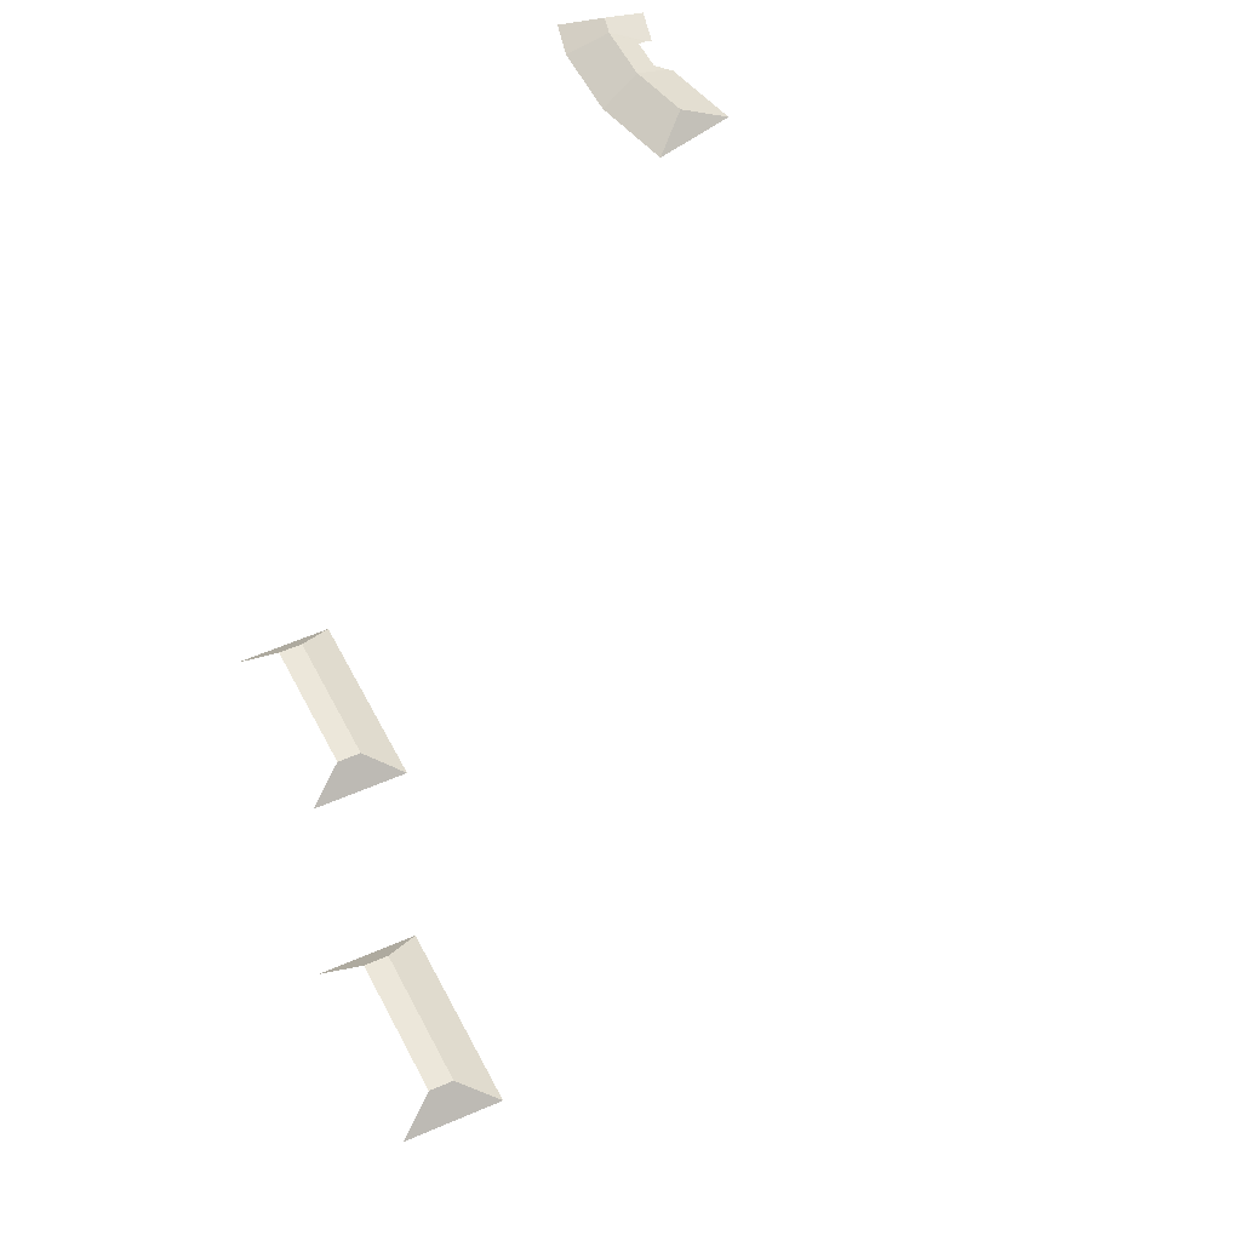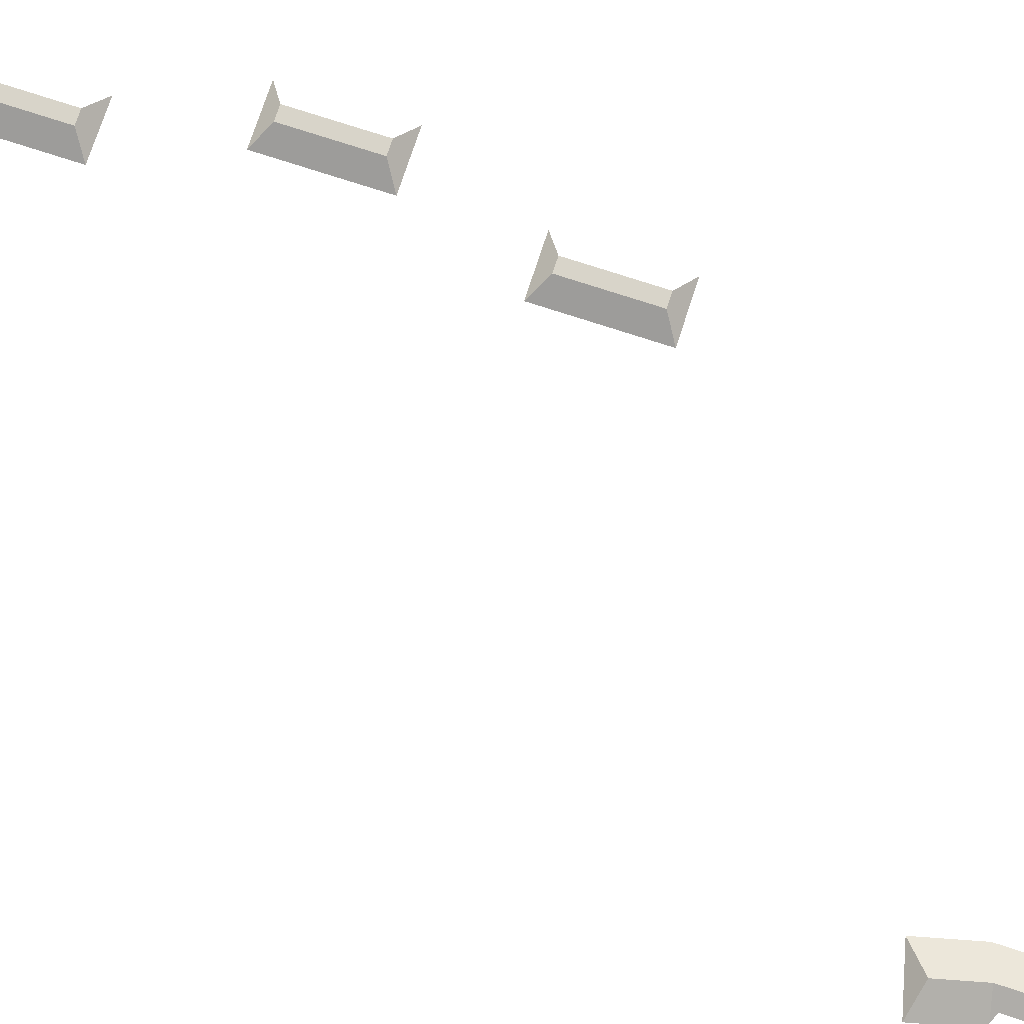
<metadata>
{"format":"obj","ext":"obj","renderer":"f3d","projection":"perspective","resolution":1024,"background":"white","views":[{"elev":52.1,"azim":154.3,"up":"+Y"},{"elev":75.3,"azim":-71.9,"up":"+Y"}]}
</metadata>
<code>
v 2144 1.014 407
v 2050 1.057 383.5
v 2048 0 384
v 2144 0 408
v 2144 1.014 407
v 2048 0 384
v 2560 0 512
v 2559 0.8245 510.8
v 2464 0.8679 487.1
v 2464 0 488
v 2560 0 512
v 2464 0.8679 487.1
v 2560 0 512
v 2560 0 511.2
v 2559 0.8245 510.8
v 2048 0 382.9
v 2048 0 384
v 2050 1.057 383.5
v 2152 32 376
v 2120 32 368
v 2050 1.057 383.5
v 2149 18.29 389.7
v 2152 32 376
v 2050 1.057 383.5
v 2144 1.014 407
v 2149 18.29 389.7
v 2050 1.057 383.5
v 2336 128 320
v 2120 32 368
v 2152 32 376
v 2476 48 440
v 2336 128 320
v 2152 32 376
v 2472 32 456
v 2476 48 440
v 2152 32 376
v 2476 48 440
v 2472 32 456
v 2464 0.8679 487.1
v 2559 0.8245 510.8
v 2476 48 440
v 2464 0.8679 487.1
v 2336 128 320
v 2476 48 440
v 2559 0.8245 510.8
v 2368 128 192
v 2336 128 320
v 2559 0.8245 510.8
v 2624 0 256
v 2368 128 192
v 2559 0.8245 510.8
v 2560 0 511.2
v 2624 0 256
v 2559 0.8245 510.8
v 2624 0 115.2
v 2599 12.29 121.2
v 2368 128 178.2
v 2624 0 192
v 2624 0 115.2
v 2368 128 178.2
v 2624 0 256
v 2624 0 192
v 2368 128 178.2
v 2368 128 192
v 2624 0 256
v 2368 128 178.2
v 2048 0 382.9
v 2050 1.057 383.5
v 2120 32 368
v 2082 0 248.7
v 2048 0 382.9
v 2120 32 368
v 2340 114.1 185.1
v 2082 0 248.7
v 2120 32 368
v 2368 128 192
v 2340 114.1 185.1
v 2120 32 368
v 2336 128 320
v 2368 128 192
v 2120 32 368
v 2340 114.1 185.1
v 2368 128 192
v 2368 128 178.2
v 2144 16 136
v 2340 114.1 185.1
v 2368 128 178.2
v 2140 14 135
v 2144 16 136
v 2368 128 178.2
v 2157 22.43 128
v 2140 14 135
v 2368 128 178.2
v 2214 51.2 104
v 2157 22.43 128
v 2368 128 178.2
v 2368 128 40
v 2214 51.2 104
v 2368 128 178.2
v 2137 12.84 136
v 2144 16 136
v 2140 14 135
v 2214 51.2 -104
v 2214 51.2 104
v 2368 128 40
v 2214 51.2 -128
v 2214 51.2 -104
v 2368 128 40
v 2296 92 -128
v 2214 51.2 -128
v 2368 128 40
v 2368 128 -104
v 2296 92 -128
v 2368 128 40
v 2217 52.57 -154.3
v 2296 92 -128
v 2368 128 -104
v 2368 128 -192
v 2217 52.57 -154.3
v 2368 128 -104
v 2214 51.2 -104
v 2214 51.2 -128
v 2157 22.4 -128
v 2296 92 -128
v 2217 52.57 -154.3
v 2144 16 -136
v 2214 51.2 -128
v 2296 92 -128
v 2144 16 -136
v 2157 22.4 -128
v 2214 51.2 -128
v 2144 16 -136
v 2140 14 -135
v 2157 22.4 -128
v 2144 16 -136
v 2140 14 -135
v 2144 16 -136
v 2137 12.84 -136
v 2137 12.84 -136
v 2144 16 -136
v 2217 52.57 -154.3
v 2110 0 -136
v 2137 12.84 -136
v 2217 52.57 -154.3
v 2048 0 -384
v 2110 0 -136
v 2217 52.57 -154.3
v 2320 128 -384
v 2048 0 -384
v 2217 52.57 -154.3
v 2368 128 -192
v 2320 128 -384
v 2217 52.57 -154.3
v 2137 12.84 136
v 2110 0 136
v 2082 0 248.7
v 2144 16 136
v 2137 12.84 136
v 2082 0 248.7
v 2340 114.1 185.1
v 2144 16 136
v 2082 0 248.7
v 2320 128 -384
v 2368 128 -192
v 2349 118.6 -346.8
v 2329 123.6 -384
v 2320 128 -384
v 2349 118.6 -346.8
v 2368 128 -192
v 2424 99.77 -206.1
v 2349 118.6 -346.8
v 2368 128 40
v 2368 128 178.2
v 2599 12.29 121.2
v 2368 128 -104
v 2368 128 40
v 2599 12.29 121.2
v 2368 128 -192
v 2368 128 -104
v 2599 12.29 121.2
v 2424 99.77 -206.1
v 2368 128 -192
v 2599 12.29 121.2
v 2329 123.6 -384
v 2349 118.6 -346.8
v 2424 99.77 -206.1
v 2592 0 -384
v 2329 123.6 -384
v 2424 99.77 -206.1
v 2624 0 -256
v 2592 0 -384
v 2424 99.77 -206.1
v 2624 0 -256
v 2424 99.77 -206.1
v 2599 12.29 121.2
v 2624 0 115.2
v 2624 0 -256
v 2599 12.29 121.2
v 2272 128 -576
v 2320 128 -384
v 2329 123.6 -384
v 2496 0 -768
v 2272 128 -576
v 2329 123.6 -384
v 2592 0 -384
v 2496 0 -768
v 2329 123.6 -384
v 2176 0 -688
v 1984 0 -640
v 2272 128 -576
v 2300 0 -719
v 2176 0 -688
v 2272 128 -576
v 2496 0 -768
v 2300 0 -719
v 2272 128 -576
v 2272 128 -576
v 1984 0 -640
v 2048 0 -384
v 2320 128 -384
v 2272 128 -576
v 2048 0 -384
v 5824 256 -4128
v 5952 256 -4128
v 6144 128 -4256
v 5632 128 -4256
v 5824 256 -4128
v 6144 128 -4256
v 5824 256 -3360
v 5824 256 -4128
v 5632 128 -4256
v 5632 128 -3232
v 5824 256 -3360
v 5632 128 -4256
v 5952 256 -3360
v 5824 256 -3360
v 5632 128 -3232
v 6144 128 -3232
v 5952 256 -3360
v 5632 128 -3232
v 5952 256 -3360
v 5952 256 -4128
v 5824 256 -4128
v 5824 256 -3360
v 5952 256 -3360
v 5824 256 -4128
v 6208 384 -6144
v 6208 384 -5376
v 6336 384 -5376
v 6336 384 -6144
v 6208 384 -6144
v 6336 384 -5376
v 6336 384 -5376
v 6208 384 -5376
v 6016 256 -5248
v 6528 256 -5248
v 6336 384 -5376
v 6016 256 -5248
v 6016 256 -6272
v 6016 256 -5248
v 6208 384 -5376
v 6208 384 -6144
v 6016 256 -6272
v 6208 384 -5376
v 6208 384 -6144
v 6336 384 -6144
v 6528 256 -6272
v 6016 256 -6272
v 6208 384 -6144
v 6528 256 -6272
v 5952 256 -7392
v 5824 256 -7392
v 5632 128 -7264
v 6144 128 -7264
v 5952 256 -7392
v 5632 128 -7264
v 5632 128 -8288
v 5632 128 -7264
v 5824 256 -7392
v 5824 256 -8160
v 5632 128 -8288
v 5824 256 -7392
v 5824 256 -8160
v 5952 256 -8160
v 6144 128 -8288
v 5632 128 -8288
v 5824 256 -8160
v 6144 128 -8288
v 5824 256 -8160
v 5824 256 -7392
v 5952 256 -7392
v 5952 256 -8160
v 5824 256 -8160
v 5952 256 -7392
f 1 2 3
f 4 5 6
f 7 8 9
f 10 11 12
f 13 14 15
f 16 17 18
f 19 20 21
f 22 23 24
f 25 26 27
f 28 29 30
f 31 32 33
f 34 35 36
f 37 38 39
f 40 41 42
f 43 44 45
f 46 47 48
f 49 50 51
f 52 53 54
f 55 56 57
f 58 59 60
f 61 62 63
f 64 65 66
f 67 68 69
f 70 71 72
f 73 74 75
f 76 77 78
f 79 80 81
f 82 83 84
f 85 86 87
f 88 89 90
f 91 92 93
f 94 95 96
f 97 98 99
f 100 101 102
f 103 104 105
f 106 107 108
f 109 110 111
f 112 113 114
f 115 116 117
f 118 119 120
f 121 122 123
f 124 125 126
f 127 128 129
f 130 131 132
f 133 134 135
f 136 137 138
f 139 140 141
f 142 143 144
f 145 146 147
f 148 149 150
f 151 152 153
f 154 155 156
f 157 158 159
f 160 161 162
f 163 164 165
f 166 167 168
f 169 170 171
f 172 173 174
f 175 176 177
f 178 179 180
f 181 182 183
f 184 185 186
f 187 188 189
f 190 191 192
f 193 194 195
f 196 197 198
f 199 200 201
f 202 203 204
f 205 206 207
f 208 209 210
f 211 212 213
f 214 215 216
f 217 218 219
f 220 221 222
f 223 224 225
f 226 227 228
f 229 230 231
f 232 233 234
f 235 236 237
f 238 239 240
f 241 242 243
f 244 245 246
f 247 248 249
f 250 251 252
f 253 254 255
f 256 257 258
f 259 260 261
f 262 263 264
f 265 266 267
f 268 269 270
f 271 272 273
f 274 275 276
f 277 278 279
f 280 281 282
f 283 284 285
f 286 287 288
f 289 290 291
f 292 293 294

</code>
